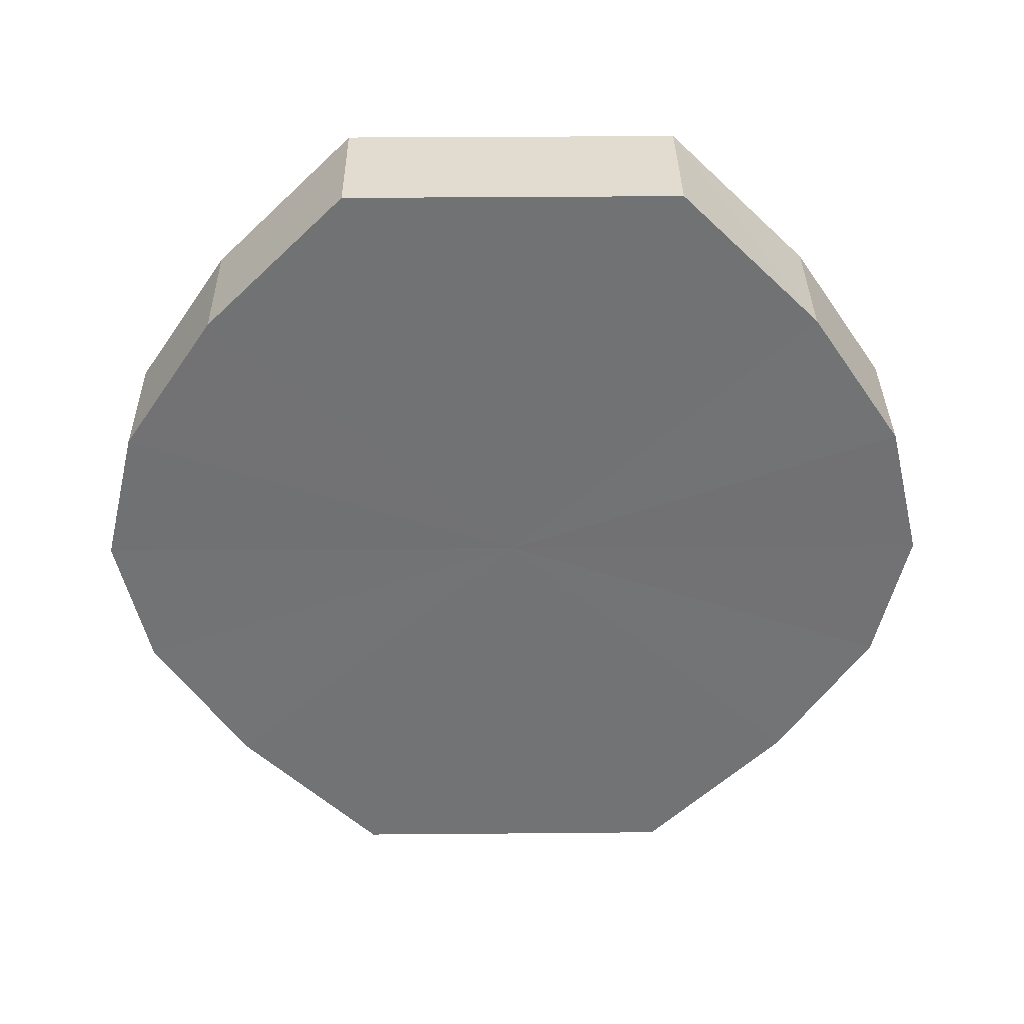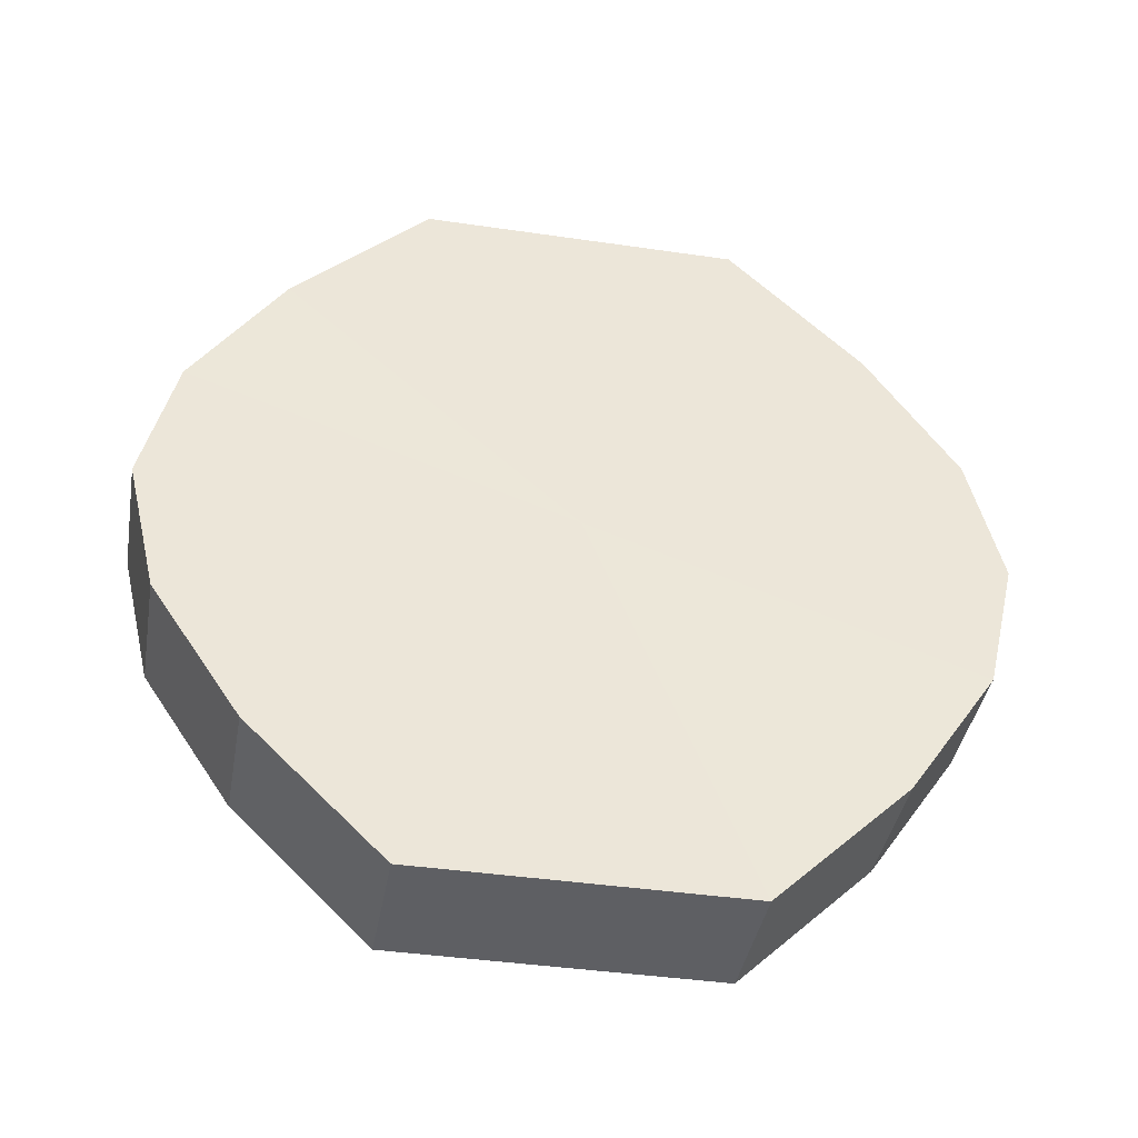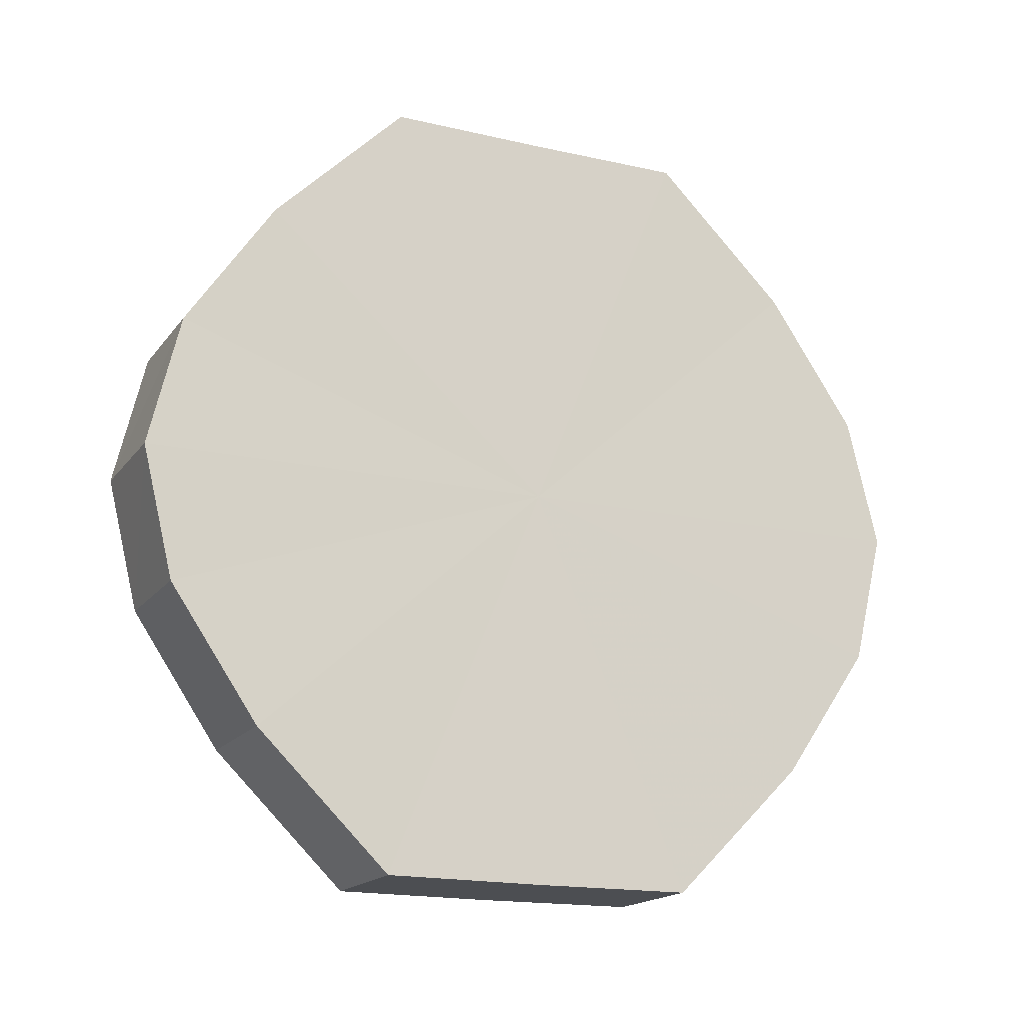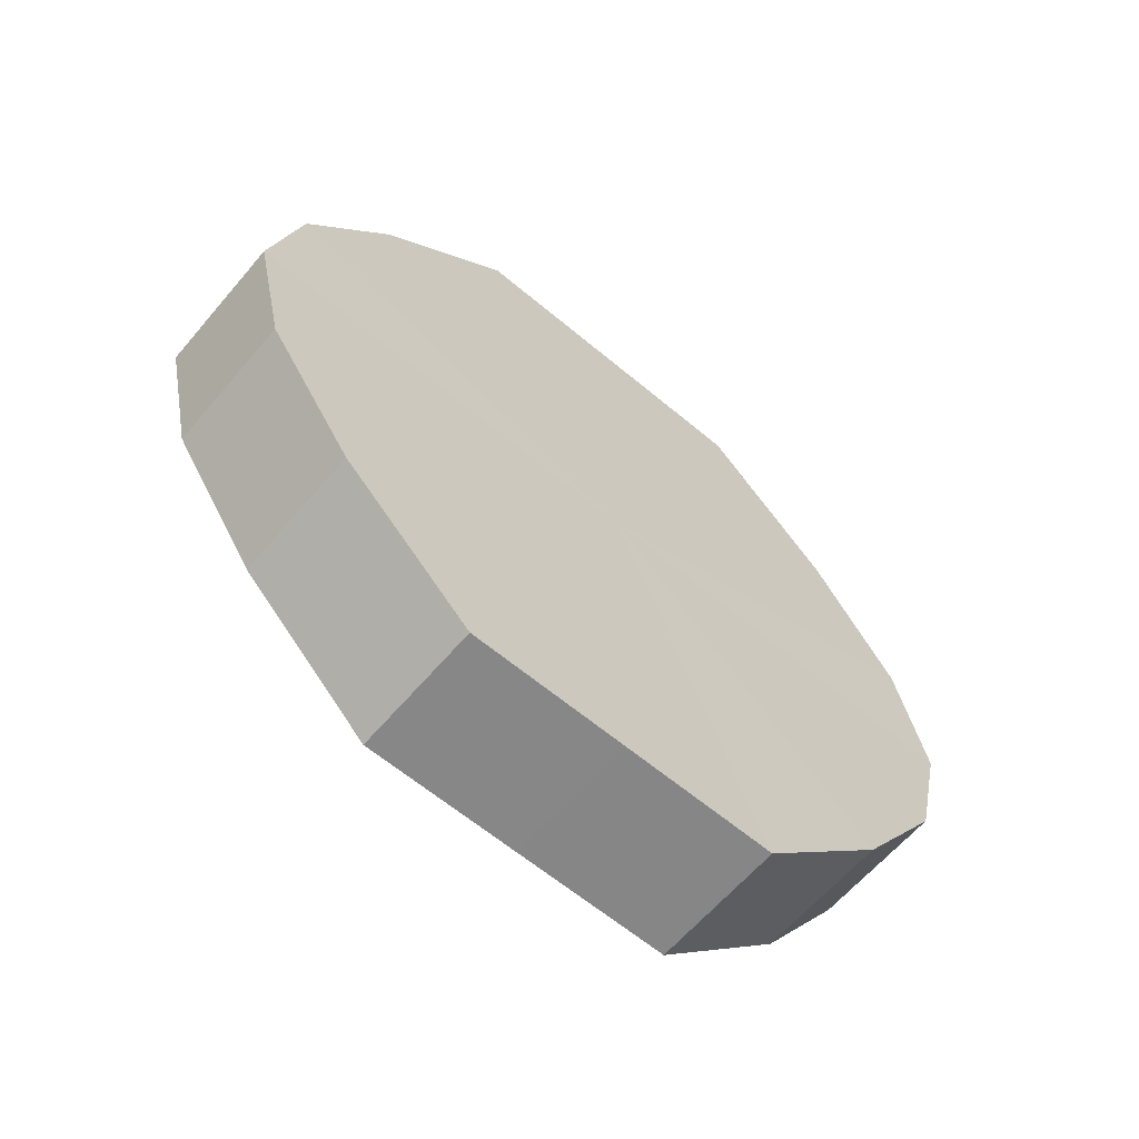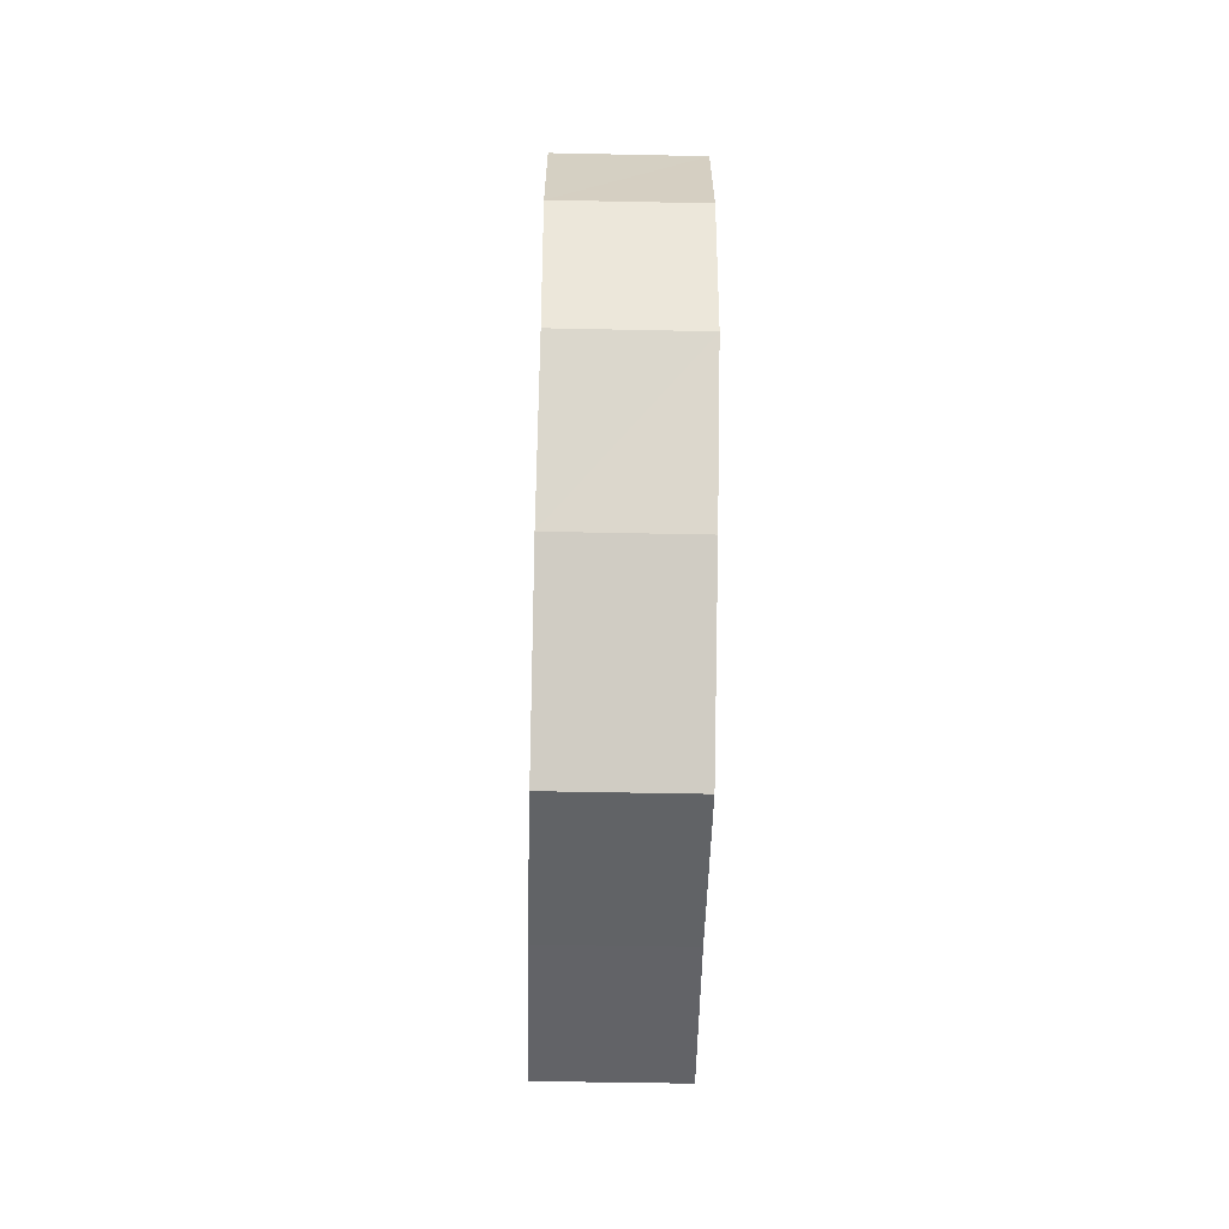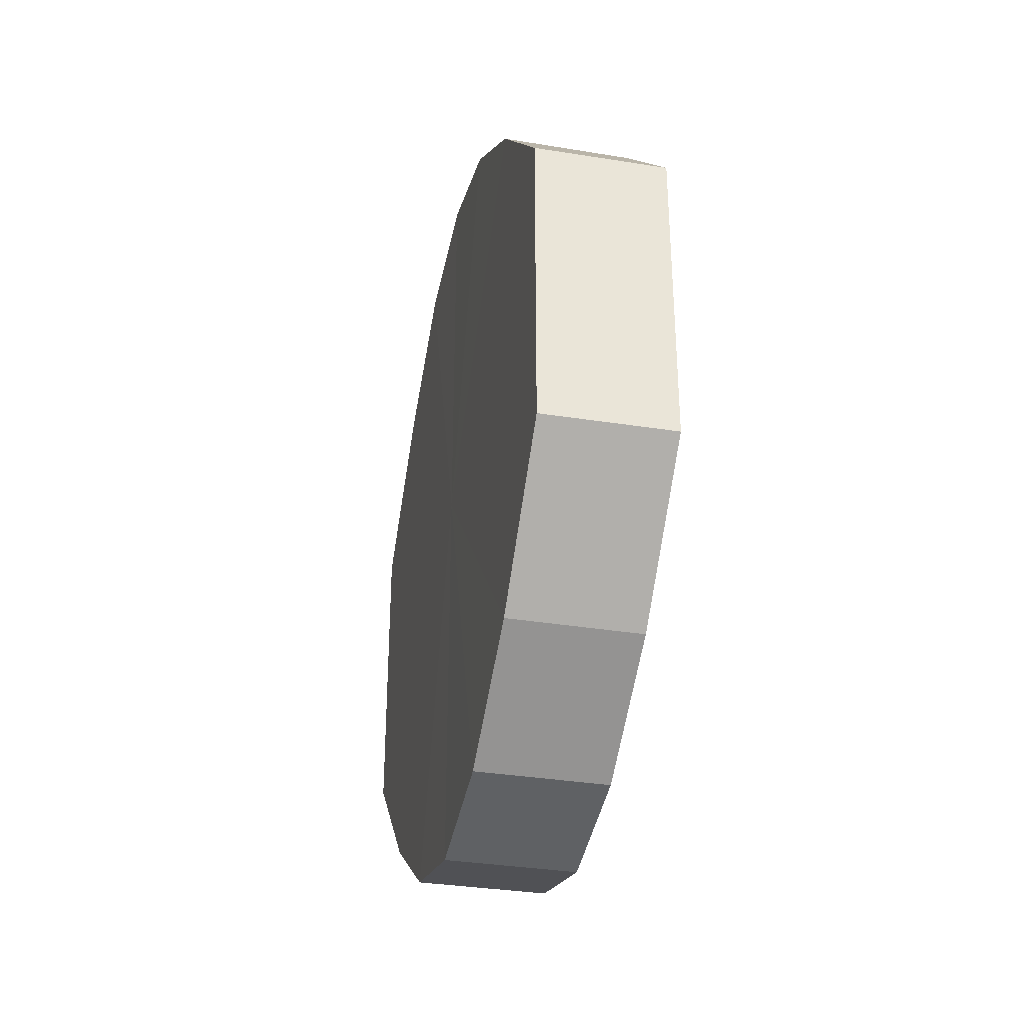
<metadata>
{"format":"obj","ext":"obj","renderer":"f3d","projection":"perspective","resolution":1024,"background":"white","views":[{"elev":34.4,"azim":89.3,"up":"+Y"},{"elev":-41.0,"azim":-100.1,"up":"+Y"},{"elev":-16.9,"azim":65.7,"up":"+Y"},{"elev":-62.4,"azim":-130.4,"up":"+Y"},{"elev":-50.8,"azim":-1.5,"up":"+Y"},{"elev":-33.2,"azim":167.2,"up":"+Z"}]}
</metadata>
<code>
o 16377
v 2241 1881 14.12
v 2241 1881 14.09
v 2241 1881 14.12
v 2241 1881 14.07
v 2241 1881 14.09
v 2241 1881 14.14
v 2241 1881 14.14
v 2241 1881 14.06
v 2241 1881 14.07
v 2241 1881 14.16
v 2241 1881 14.16
v 2241 1881 14.05
v 2241 1881 14.06
v 2241 1881 14.17
v 2241 1881 14.17
v 2241 1881 14.06
v 2241 1881 14.05
v 2241 1881 14.18
v 2241 1881 14.18
v 2241 1881 14.07
v 2241 1881 14.06
v 2241 1881 14.17
v 2241 1881 14.17
v 2241 1881 14.09
v 2241 1881 14.07
v 2241 1881 14.16
v 2241 1881 14.16
v 2241 1881 14.12
v 2241 1881 14.09
v 2241 1881 14.14
v 2241 1881 14.14
v 2241 1881 14.12
v 2241 1881 14.12
v 2241 1881 14.09
v 2241 1881 14.09
v 2241 1881 14.07
v 2241 1881 14.07
v 2241 1881 14.14
v 2241 1881 14.12
v 2241 1881 14.16
v 2241 1881 14.14
v 2241 1881 14.06
v 2241 1881 14.06
v 2241 1881 14.17
v 2241 1881 14.16
v 2241 1881 14.18
v 2241 1881 14.17
v 2241 1881 14.05
v 2241 1881 14.05
v 2241 1881 14.17
v 2241 1881 14.18
v 2241 1881 14.16
v 2241 1881 14.17
v 2241 1881 14.06
v 2241 1881 14.06
v 2241 1881 14.14
v 2241 1881 14.16
v 2241 1881 14.12
v 2241 1881 14.14
v 2241 1881 14.07
v 2241 1881 14.07
v 2241 1881 14.09
v 2241 1881 14.12
v 2241 1881 14.09
v 2241 1881 14.12
v 2241 1881 14.09
v 2241 1881 14.12
v 2241 1881 14.07
v 2241 1881 14.14
v 2241 1881 14.06
v 2241 1881 14.16
v 2241 1881 14.05
v 2241 1881 14.17
v 2241 1881 14.06
v 2241 1881 14.18
v 2241 1881 14.07
v 2241 1881 14.17
v 2241 1881 14.09
v 2241 1881 14.16
v 2241 1881 14.12
v 2241 1881 14.14
v 2241 1881 14.12
v 2241 1881 14.12
v 2241 1881 14.09
v 2241 1881 14.14
v 2241 1881 14.07
v 2241 1881 14.16
v 2241 1881 14.06
v 2241 1881 14.17
v 2241 1881 14.05
v 2241 1881 14.18
v 2241 1881 14.06
v 2241 1881 14.17
v 2241 1881 14.07
v 2241 1881 14.16
v 2241 1881 14.09
v 2241 1881 14.14
v 2241 1881 14.12
f 1 2 3
f 2 4 5
f 6 1 7
f 4 8 9
f 10 6 11
f 8 12 13
f 14 10 15
f 12 16 17
f 18 14 19
f 16 20 21
f 22 18 23
f 20 24 25
f 26 22 27
f 24 28 29
f 30 26 31
f 28 30 32
f 33 34 35
f 35 36 37
f 38 39 33
f 40 41 38
f 37 42 43
f 44 45 40
f 46 47 44
f 43 48 49
f 50 51 46
f 52 53 50
f 49 54 55
f 56 57 52
f 58 59 56
f 55 60 61
f 62 63 58
f 61 64 62
f 65 66 67
f 65 68 66
f 65 67 69
f 65 70 68
f 65 69 71
f 65 72 70
f 65 71 73
f 65 74 72
f 65 73 75
f 65 76 74
f 65 75 77
f 65 78 76
f 65 77 79
f 65 80 78
f 65 79 81
f 65 81 80
f 82 83 84
f 82 85 83
f 82 84 86
f 82 87 85
f 82 86 88
f 82 89 87
f 82 88 90
f 82 91 89
f 82 90 92
f 82 93 91
f 82 92 94
f 82 95 93
f 82 94 96
f 82 97 95
f 82 96 98
f 82 98 97

</code>
